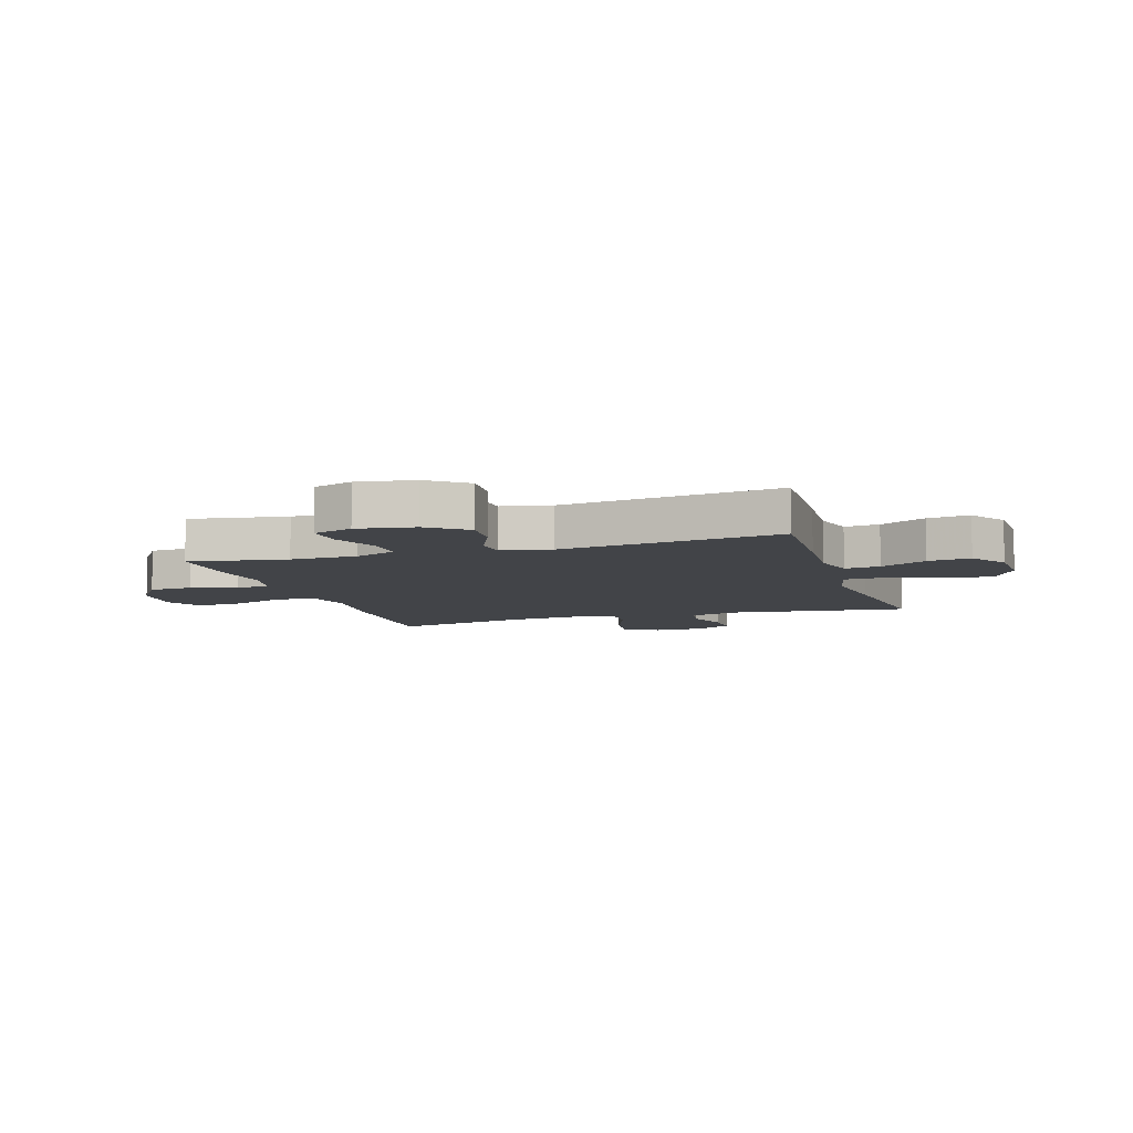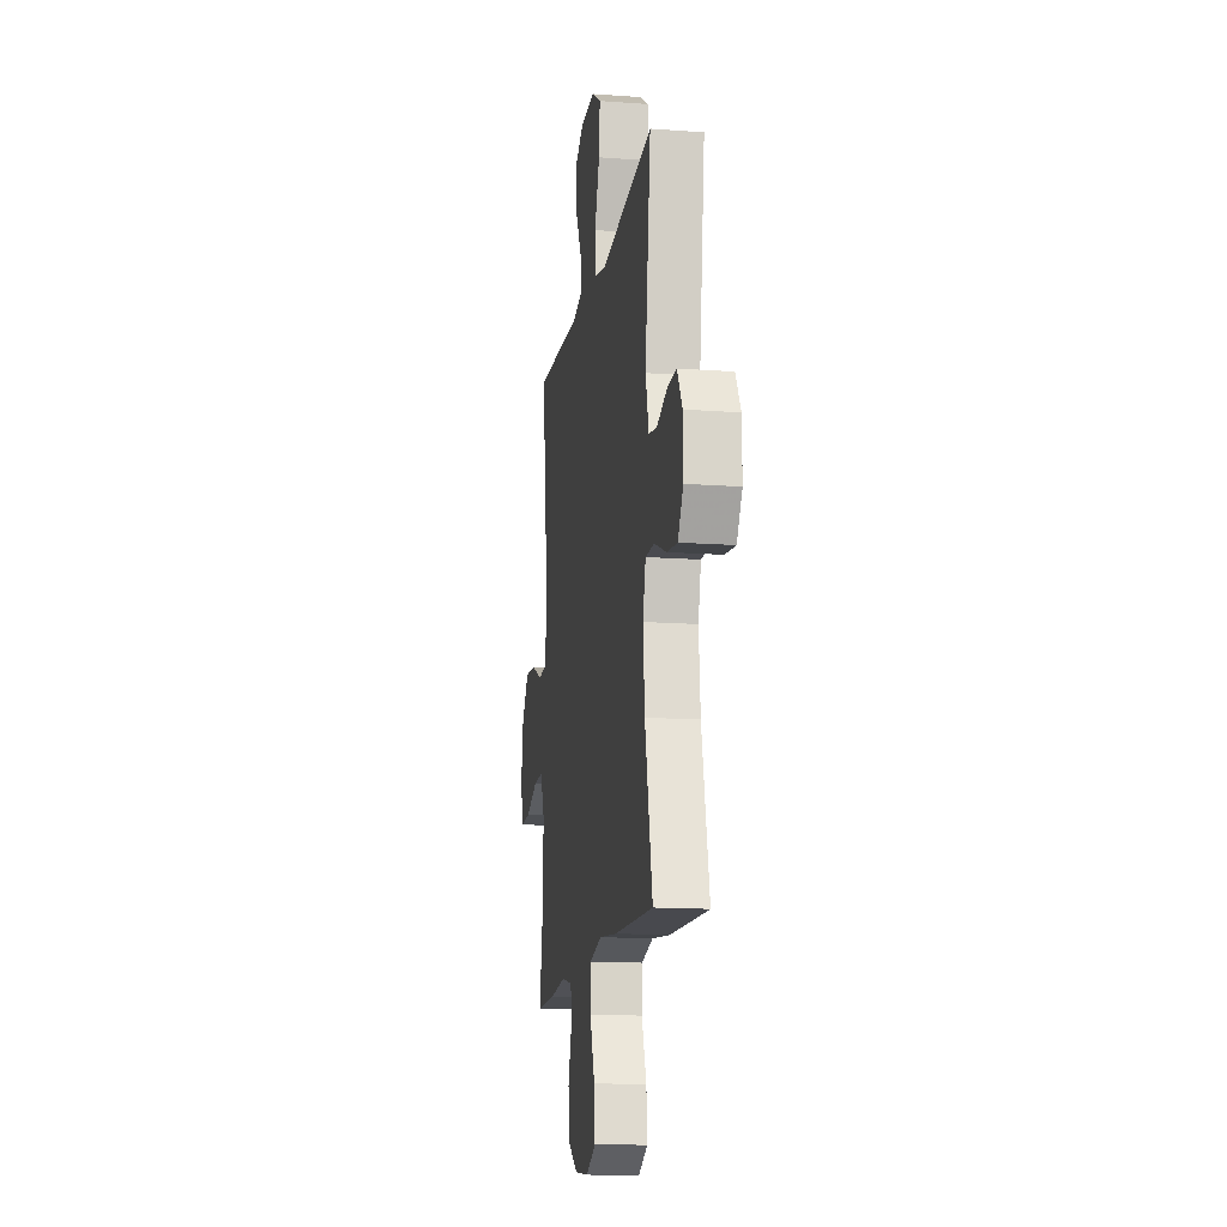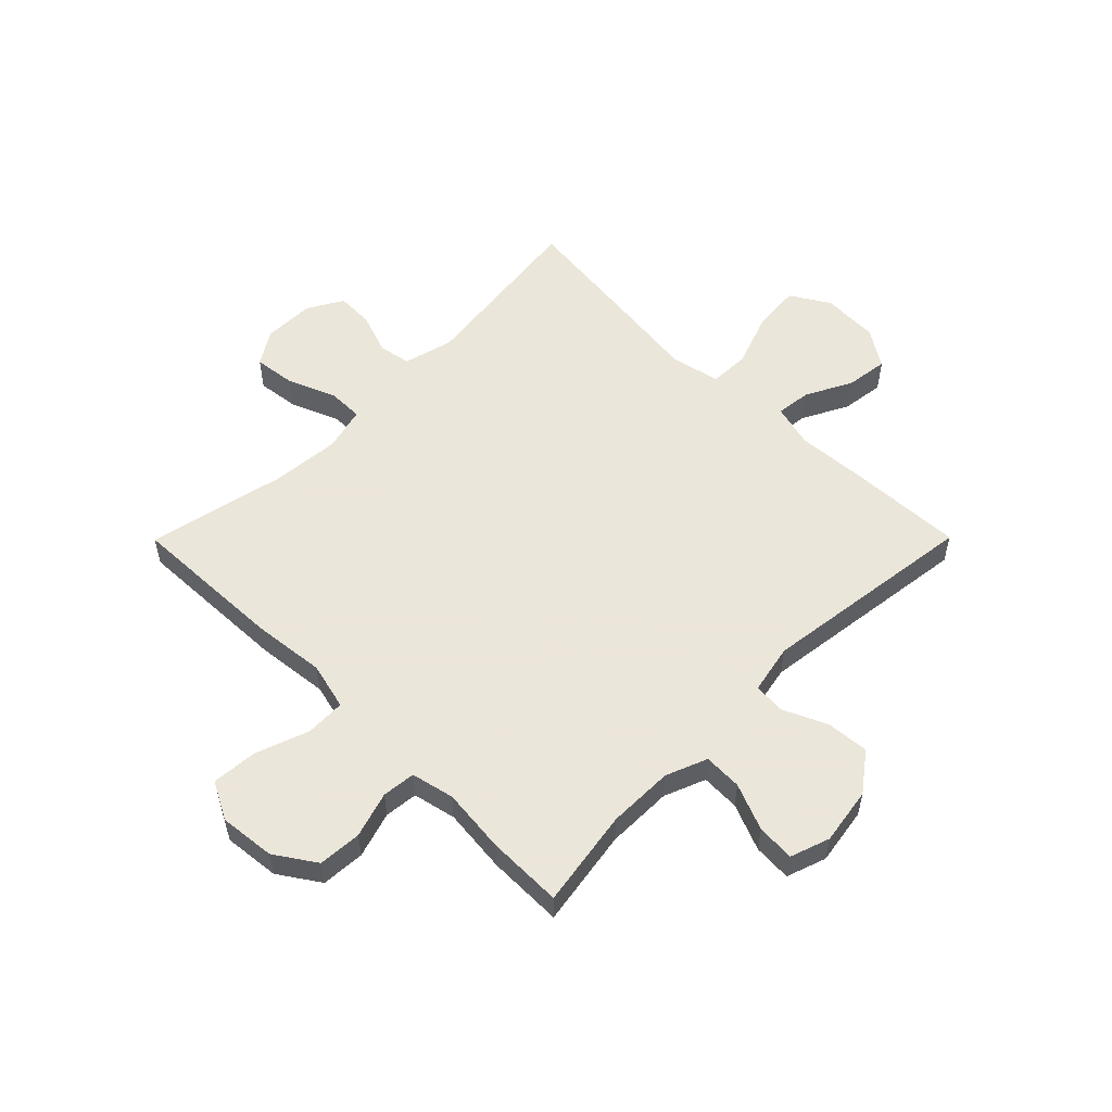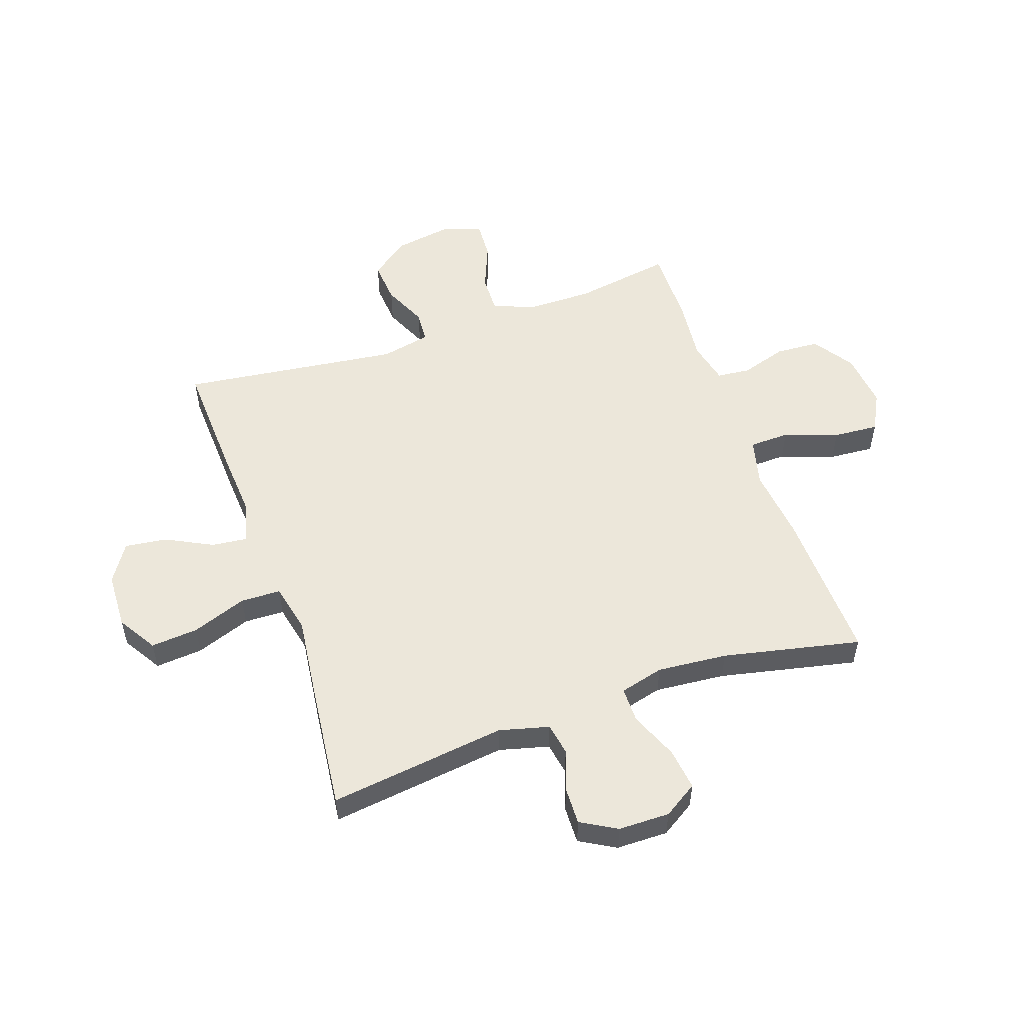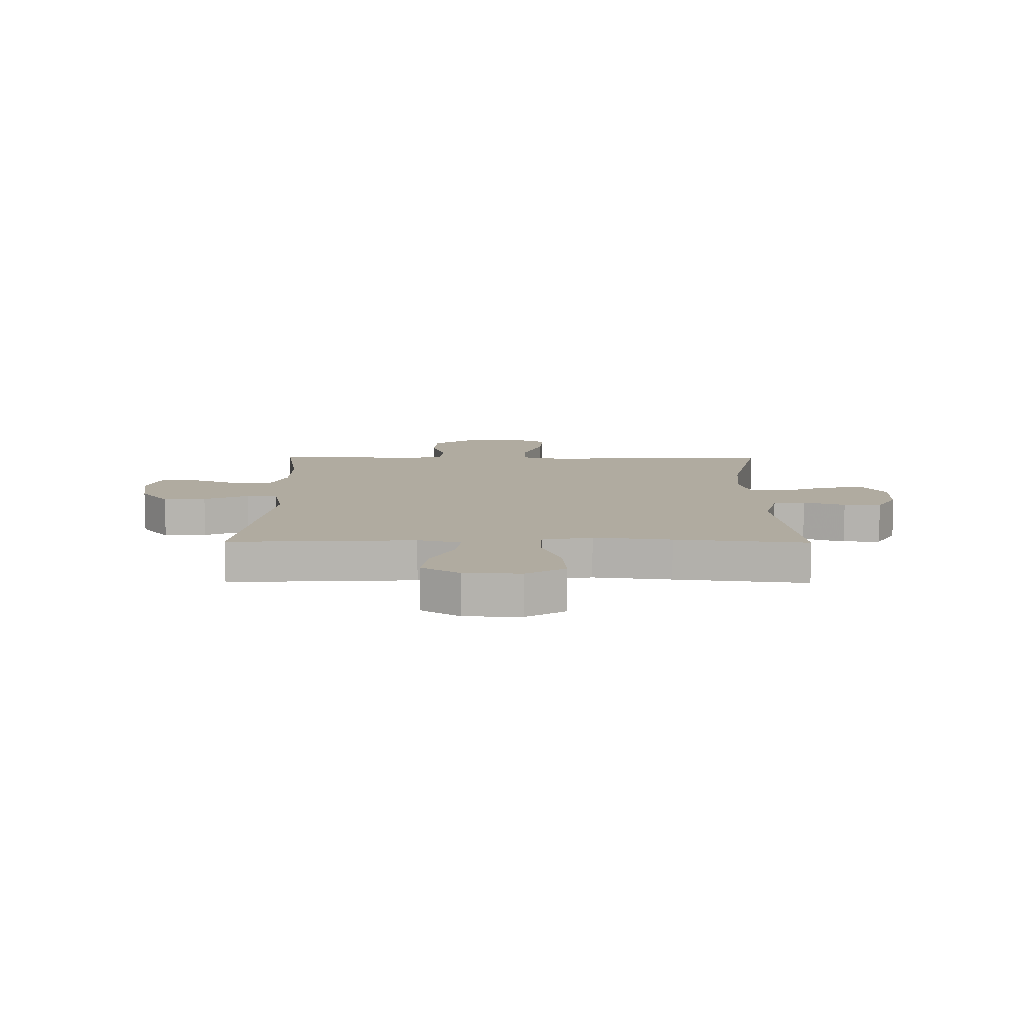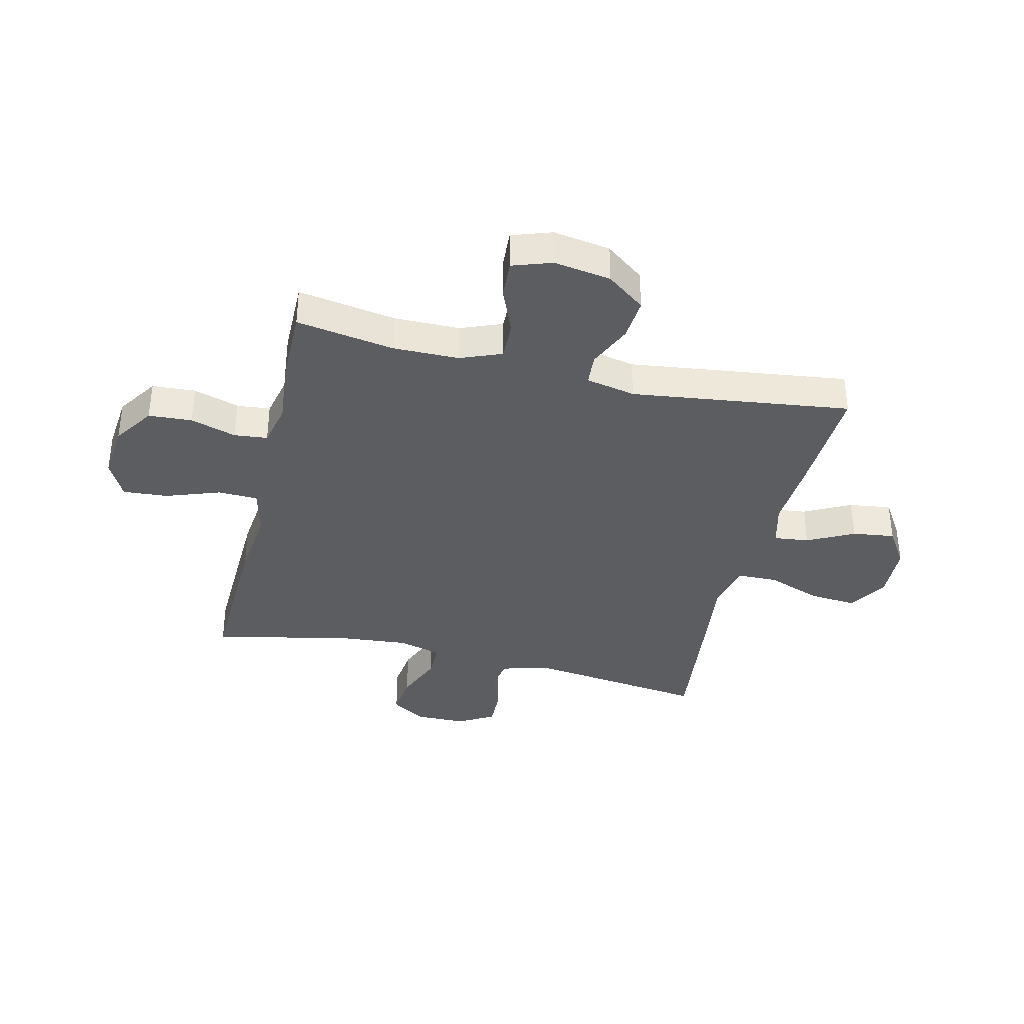
<metadata>
{"format":"obj","ext":"obj","renderer":"f3d","projection":"perspective","resolution":1024,"background":"white","views":[{"elev":-7.8,"azim":-72.5,"up":"+Y"},{"elev":-14.6,"azim":80.9,"up":"+Z"},{"elev":55.0,"azim":-135.2,"up":"+Y"},{"elev":53.6,"azim":70.8,"up":"+Y"},{"elev":9.8,"azim":0.5,"up":"+Y"},{"elev":-36.9,"azim":-103.4,"up":"+Y"}]}
</metadata>
<code>
v 0.5 0.07 -0.5
v 0.224 0.07 -0.491
v 0.095 0.07 -0.477
v 0.011 0.07 -0.498
v 0.009 0.07 -0.569
v 0.043 0.07 -0.664
v 0.049 0.07 -0.744
v -0.018 0.07 -0.779
v -0.117 0.07 -0.769
v -0.189 0.07 -0.721
v -0.194 0.07 -0.644
v -0.169 0.07 -0.563
v -0.175 0.07 -0.504
v -0.251 0.07 -0.487
v -0.366 0.07 -0.499
v -0.5 0.07 -0.5
v -0.472 0.07 -0.327
v -0.473 0.07 -0.21
v -0.502 0.07 -0.137
v -0.57 0.07 -0.139
v -0.653 0.07 -0.173
v -0.72 0.07 -0.177
v -0.744 0.07 -0.107
v -0.728 0.07 -0.006
v -0.677 0.07 0.062
v -0.602 0.07 0.056
v -0.524 0.07 0.021
v -0.468 0.07 0.025
v -0.45 0.07 0.113
v -0.5 0.07 0.5
v -0.295 0.07 0.491
v -0.172 0.07 0.483
v -0.096 0.07 0.503
v -0.103 0.07 0.565
v -0.145 0.07 0.647
v -0.155 0.07 0.722
v -0.088 0.07 0.765
v 0.012 0.07 0.769
v 0.081 0.07 0.727
v 0.074 0.07 0.643
v 0.039 0.07 0.546
v 0.041 0.07 0.475
v 0.129 0.07 0.456
v 0.266 0.07 0.473
v 0.5 0.07 0.5
v 0.46 0.07 0.185
v 0.483 0.07 0.097
v 0.54 0.07 0.087
v 0.613 0.07 0.113
v 0.679 0.07 0.115
v 0.715 0.07 0.052
v 0.716 0.07 -0.039
v 0.678 0.07 -0.099
v 0.604 0.07 -0.09
v 0.519 0.07 -0.055
v 0.456 0.07 -0.055
v 0.436 0.07 -0.133
v 0.447 0.07 -0.257
v 0.5 0 -0.5
v 0.224 0 -0.491
v 0.095 0 -0.477
v 0.011 0 -0.498
v 0.009 0 -0.569
v 0.043 0 -0.664
v 0.049 0 -0.744
v -0.018 0 -0.779
v -0.117 0 -0.769
v -0.189 0 -0.721
v -0.194 0 -0.644
v -0.169 0 -0.563
v -0.175 0 -0.504
v -0.251 0 -0.487
v -0.366 0 -0.499
v -0.5 0 -0.5
v -0.472 0 -0.327
v -0.473 0 -0.21
v -0.502 0 -0.137
v -0.57 0 -0.139
v -0.653 0 -0.173
v -0.72 0 -0.177
v -0.744 0 -0.107
v -0.728 0 -0.006
v -0.677 0 0.062
v -0.602 0 0.056
v -0.524 0 0.021
v -0.468 0 0.025
v -0.45 0 0.113
v -0.5 0 0.5
v -0.295 0 0.491
v -0.172 0 0.483
v -0.096 0 0.503
v -0.103 0 0.565
v -0.145 0 0.647
v -0.155 0 0.722
v -0.088 0 0.765
v 0.012 0 0.769
v 0.081 0 0.727
v 0.074 0 0.643
v 0.039 0 0.546
v 0.041 0 0.475
v 0.129 0 0.456
v 0.266 0 0.473
v 0.5 0 0.5
v 0.46 0 0.185
v 0.483 0 0.097
v 0.54 0 0.087
v 0.613 0 0.113
v 0.679 0 0.115
v 0.715 0 0.052
v 0.716 0 -0.039
v 0.678 0 -0.099
v 0.604 0 -0.09
v 0.519 0 -0.055
v 0.456 0 -0.055
v 0.436 0 -0.133
v 0.447 0 -0.257
f 52 53 54 55
f 52 55 56
f 51 52 56
f 48 49 50 51
f 47 48 51 56
f 46 47 56 57
f 43 44 45 46
f 42 43 46 57
f 38 39 40 41
f 38 41 42
f 37 38 42
f 34 35 36 37
f 33 34 37 42
f 32 33 42 57
f 29 30 31 32
f 28 29 32 57
f 24 25 26 27
f 20 21 22 23
f 19 20 23 24
f 14 15 16 17
f 13 14 17 18
f 9 10 11 12
f 9 12 13
f 8 9 13
f 5 6 7 8
f 4 5 8 13
f 3 4 13 18
f 58 1 2 3
f 19 24 27 28
f 19 28 57 58
f 3 18 19 58
f 113 112 111 110
f 114 113 110
f 114 110 109
f 109 108 107 106
f 114 109 106 105
f 115 114 105 104
f 104 103 102 101
f 115 104 101 100
f 99 98 97 96
f 100 99 96
f 100 96 95
f 95 94 93 92
f 100 95 92 91
f 115 100 91 90
f 90 89 88 87
f 115 90 87 86
f 85 84 83 82
f 81 80 79 78
f 82 81 78 77
f 75 74 73 72
f 76 75 72 71
f 70 69 68 67
f 71 70 67
f 71 67 66
f 66 65 64 63
f 71 66 63 62
f 76 71 62 61
f 61 60 59 116
f 86 85 82 77
f 116 115 86 77
f 116 77 76 61
f 1 59 60 2
f 2 60 61 3
f 3 61 62 4
f 4 62 63 5
f 5 63 64 6
f 6 64 65 7
f 7 65 66 8
f 8 66 67 9
f 9 67 68 10
f 10 68 69 11
f 11 69 70 12
f 12 70 71 13
f 13 71 72 14
f 14 72 73 15
f 15 73 74 16
f 16 74 75 17
f 17 75 76 18
f 18 76 77 19
f 19 77 78 20
f 20 78 79 21
f 21 79 80 22
f 22 80 81 23
f 23 81 82 24
f 24 82 83 25
f 25 83 84 26
f 26 84 85 27
f 27 85 86 28
f 28 86 87 29
f 29 87 88 30
f 30 88 89 31
f 31 89 90 32
f 32 90 91 33
f 33 91 92 34
f 34 92 93 35
f 35 93 94 36
f 36 94 95 37
f 37 95 96 38
f 38 96 97 39
f 39 97 98 40
f 40 98 99 41
f 41 99 100 42
f 42 100 101 43
f 43 101 102 44
f 44 102 103 45
f 45 103 104 46
f 46 104 105 47
f 47 105 106 48
f 48 106 107 49
f 49 107 108 50
f 50 108 109 51
f 51 109 110 52
f 52 110 111 53
f 53 111 112 54
f 54 112 113 55
f 55 113 114 56
f 56 114 115 57
f 57 115 116 58
f 58 116 59 1

</code>
